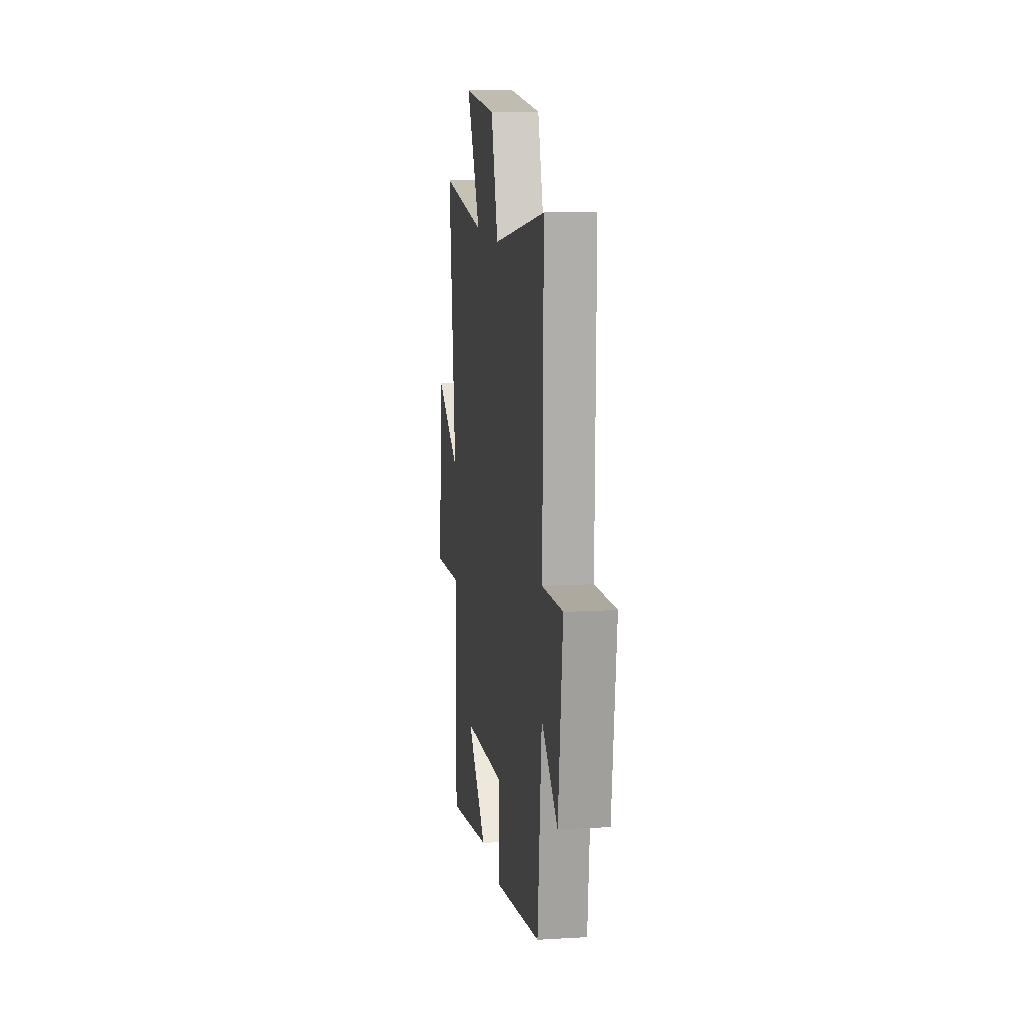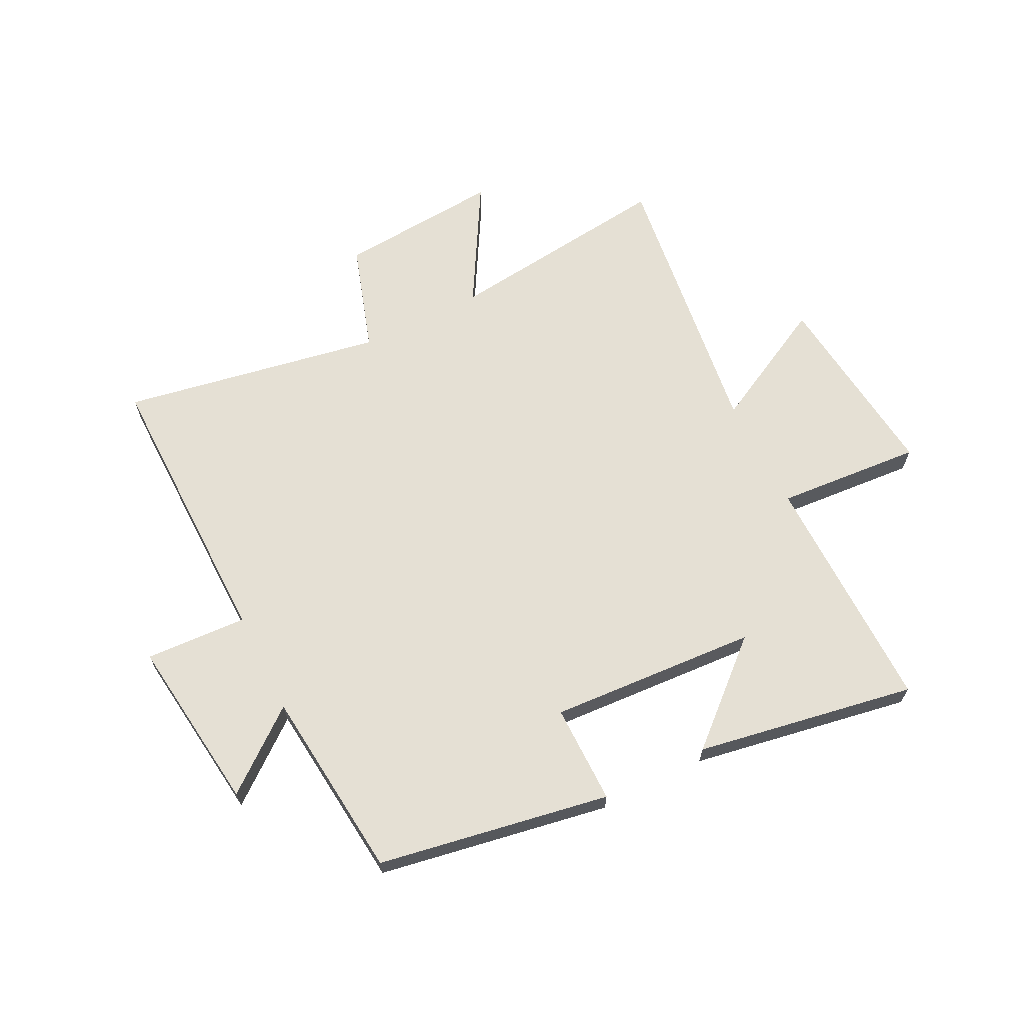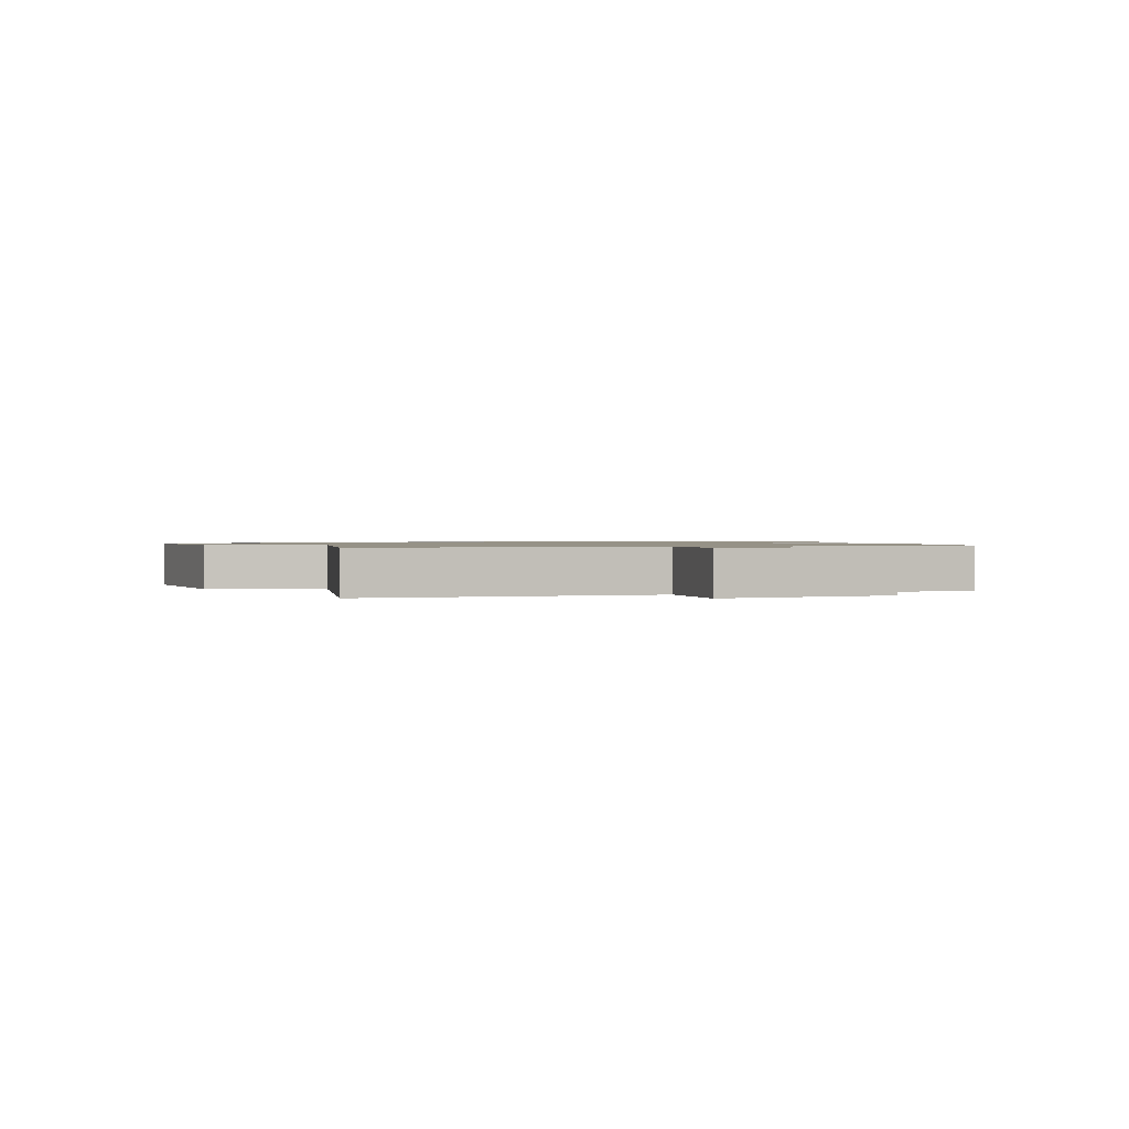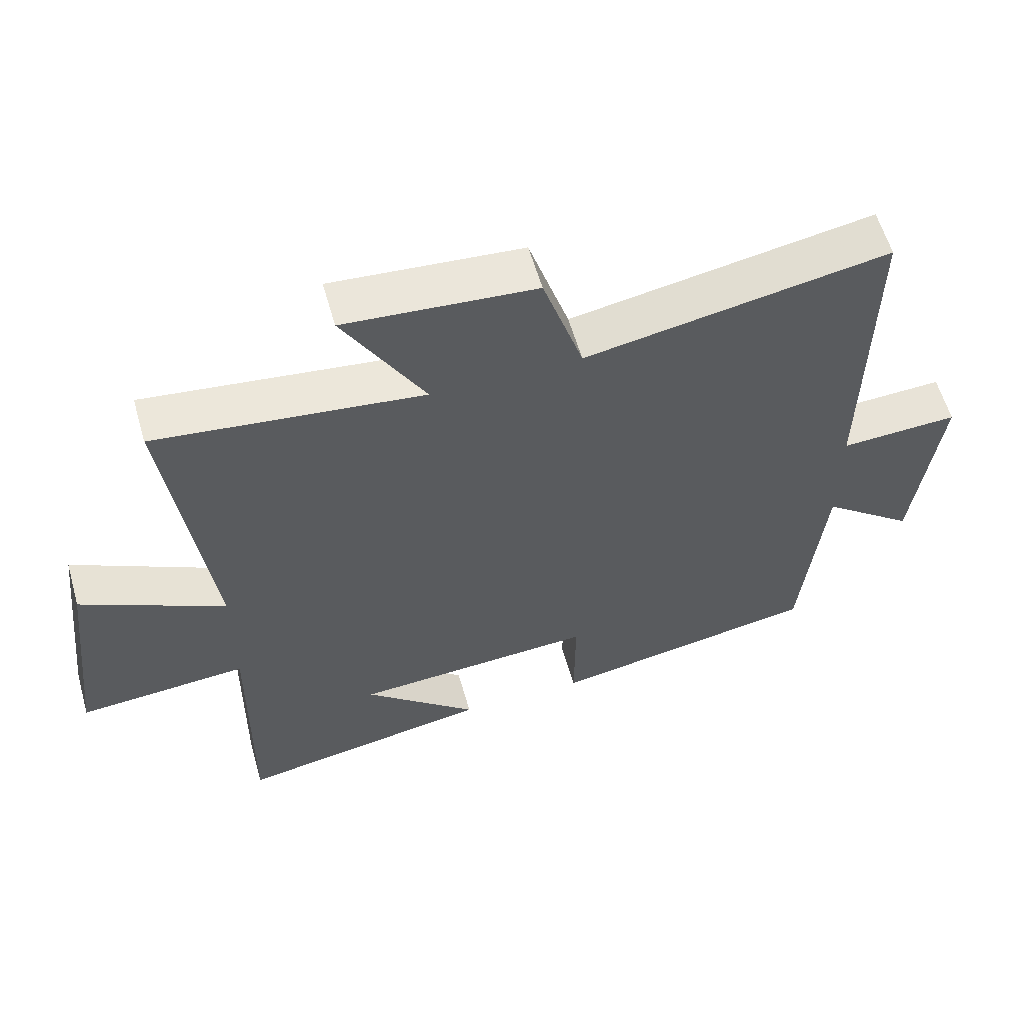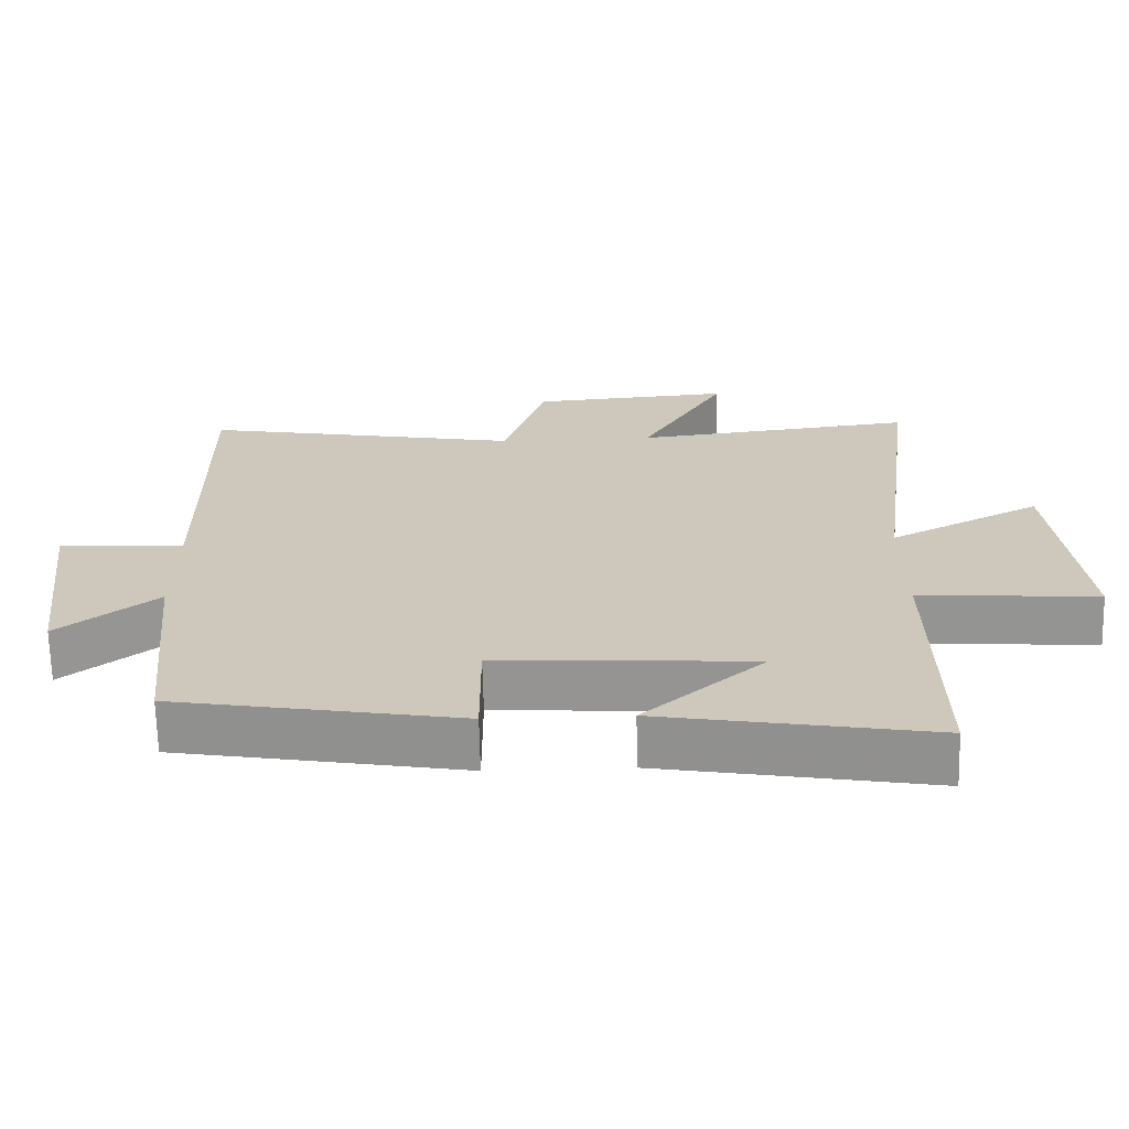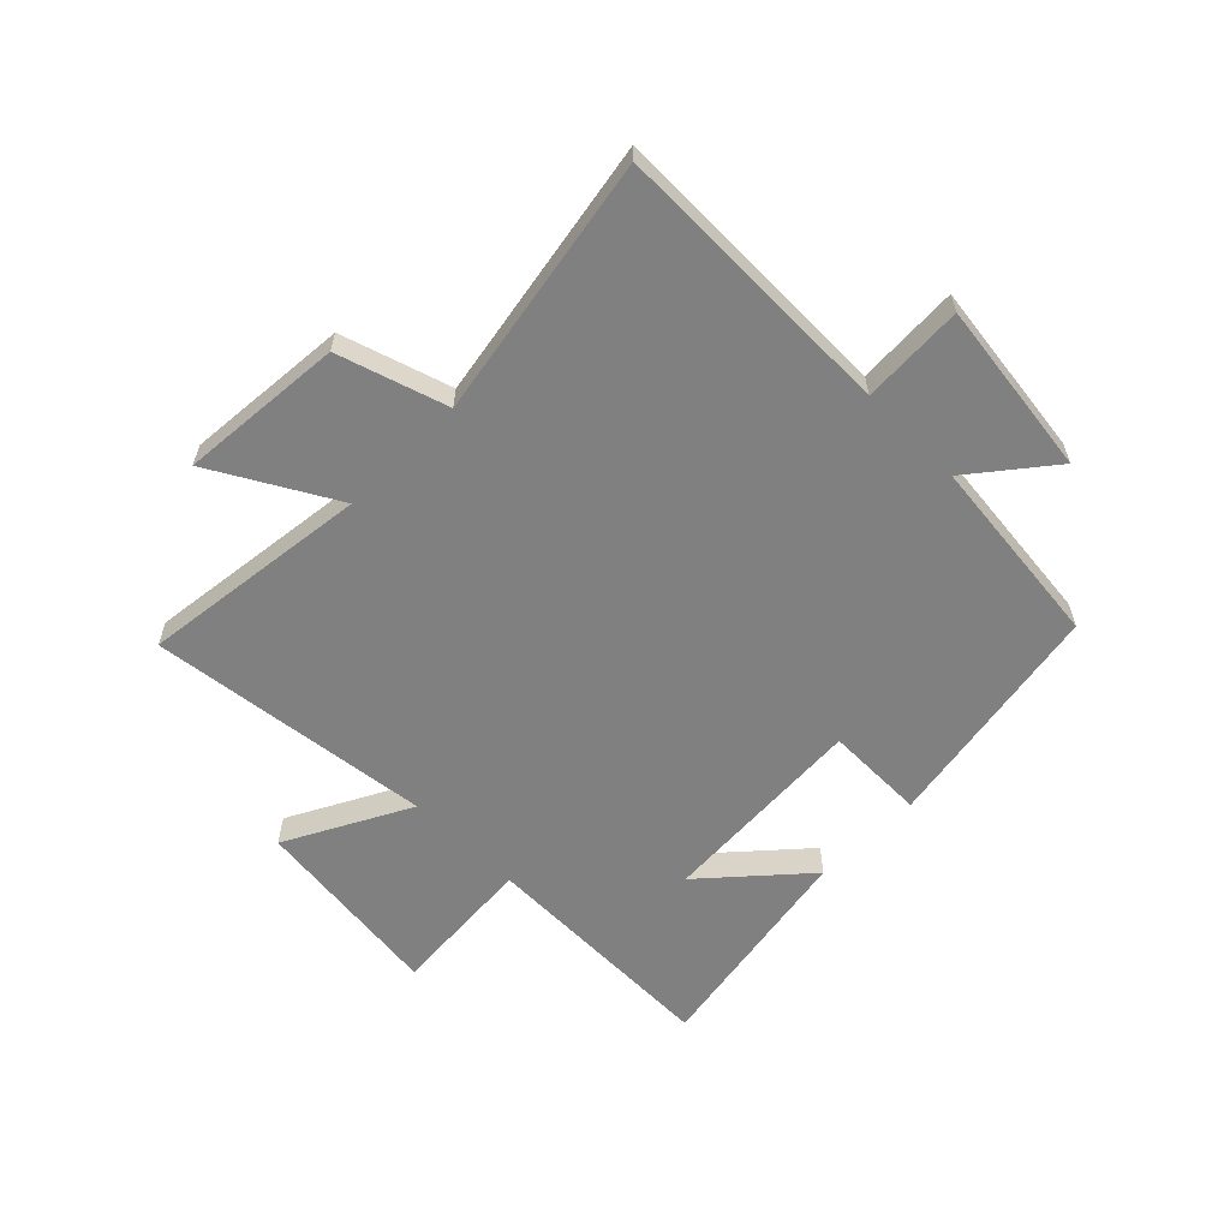
<metadata>
{"format":"obj","ext":"obj","renderer":"f3d","projection":"perspective","resolution":1024,"background":"white","views":[{"elev":12.0,"azim":82.0,"up":"+Z"},{"elev":65.9,"azim":153.4,"up":"+Y"},{"elev":1.0,"azim":71.5,"up":"+Y"},{"elev":58.8,"azim":-15.9,"up":"+Z"},{"elev":-67.8,"azim":-178.7,"up":"+Z"},{"elev":-60.2,"azim":44.9,"up":"+Y"}]}
</metadata>
<code>
v -0.562 0.07 0.547
v -0.167 0.07 0.5
v -0.287 0.07 0.709
v -0.005 0.07 0.687
v 0.055 0.07 0.5
v 0.506 0.07 0.581
v 0.5 0.07 0.085
v 0.676 0.07 0.094
v 0.638 0.07 -0.208
v 0.5 0.07 -0.099
v 0.466 0.07 -0.43
v 0.065 0.07 -0.5
v 0.066 0.07 -0.328
v -0.294 0.07 -0.35
v -0.125 0.07 -0.5
v -0.505 0.07 -0.566
v -0.5 0.07 -0.147
v -0.751 0.07 -0.166
v -0.713 0.07 0.17
v -0.5 0.07 0.059
v -0.562 0 0.547
v -0.167 0 0.5
v -0.287 0 0.709
v -0.005 0 0.687
v 0.055 0 0.5
v 0.506 0 0.581
v 0.5 0 0.085
v 0.676 0 0.094
v 0.638 0 -0.208
v 0.5 0 -0.099
v 0.466 0 -0.43
v 0.065 0 -0.5
v 0.066 0 -0.328
v -0.294 0 -0.35
v -0.125 0 -0.5
v -0.505 0 -0.566
v -0.5 0 -0.147
v -0.751 0 -0.166
v -0.713 0 0.17
v -0.5 0 0.059
f 17 18 19 20
f 14 15 16
f 14 16 17
f 13 14 17 20
f 10 11 12 13
f 7 8 9 10
f 7 10 13 20
f 5 6 7 20
f 2 3 4 5
f 20 1 2
f 2 5 20
f 40 39 38 37
f 36 35 34
f 37 36 34
f 40 37 34 33
f 33 32 31 30
f 30 29 28 27
f 40 33 30 27
f 40 27 26 25
f 25 24 23 22
f 22 21 40
f 40 25 22
f 1 21 22 2
f 2 22 23 3
f 3 23 24 4
f 4 24 25 5
f 5 25 26 6
f 6 26 27 7
f 7 27 28 8
f 8 28 29 9
f 9 29 30 10
f 10 30 31 11
f 11 31 32 12
f 12 32 33 13
f 13 33 34 14
f 14 34 35 15
f 15 35 36 16
f 16 36 37 17
f 17 37 38 18
f 18 38 39 19
f 19 39 40 20
f 20 40 21 1

</code>
